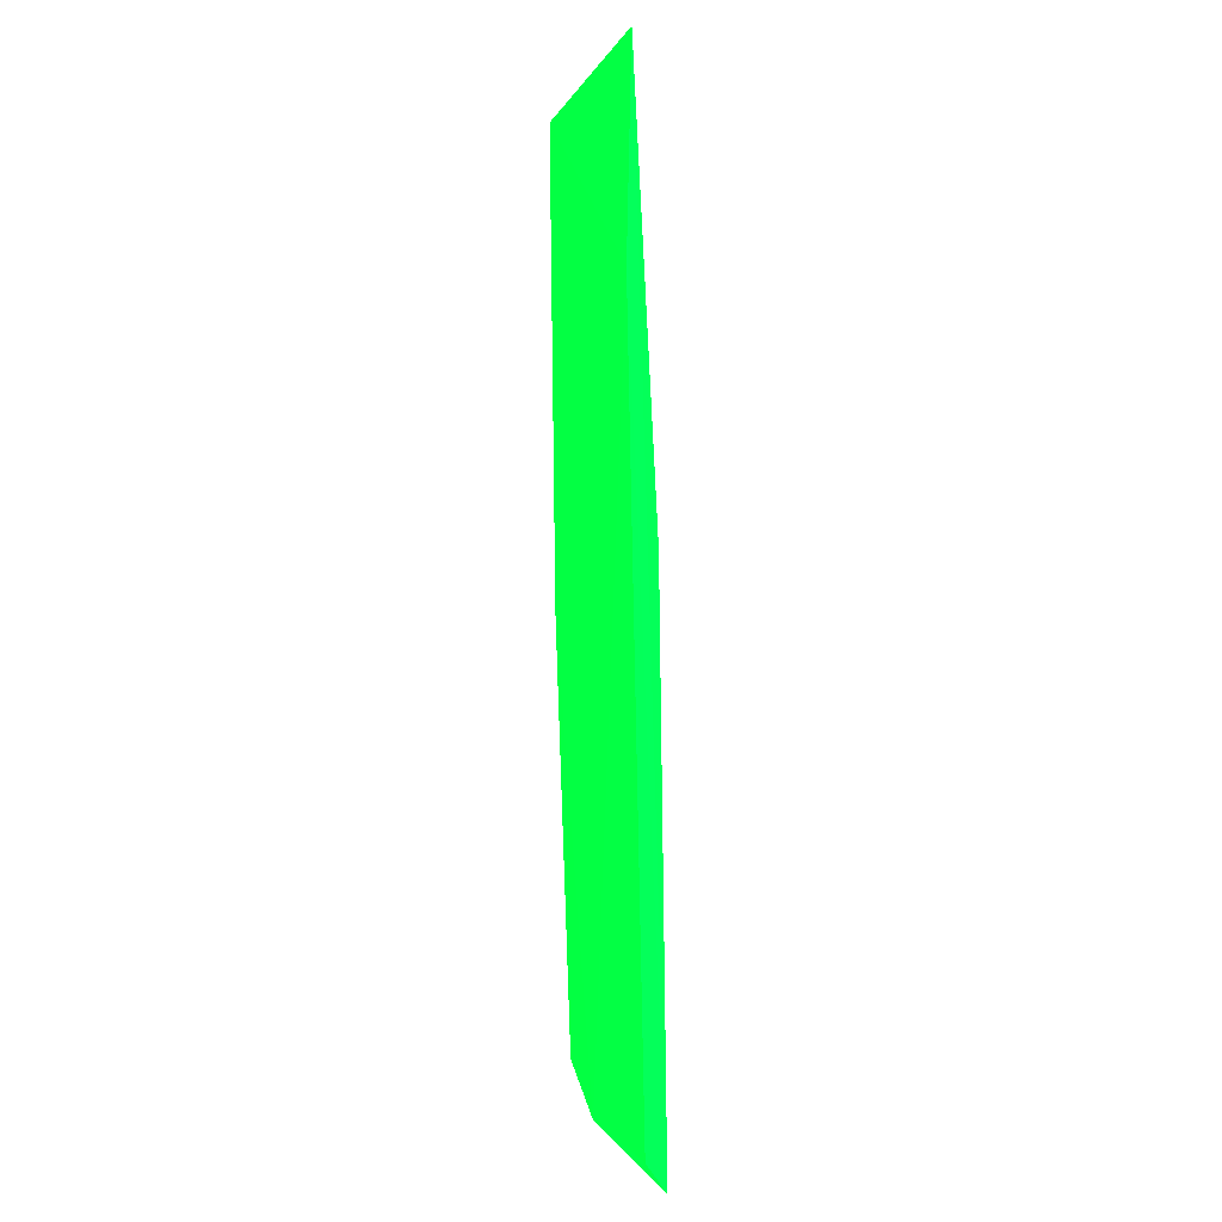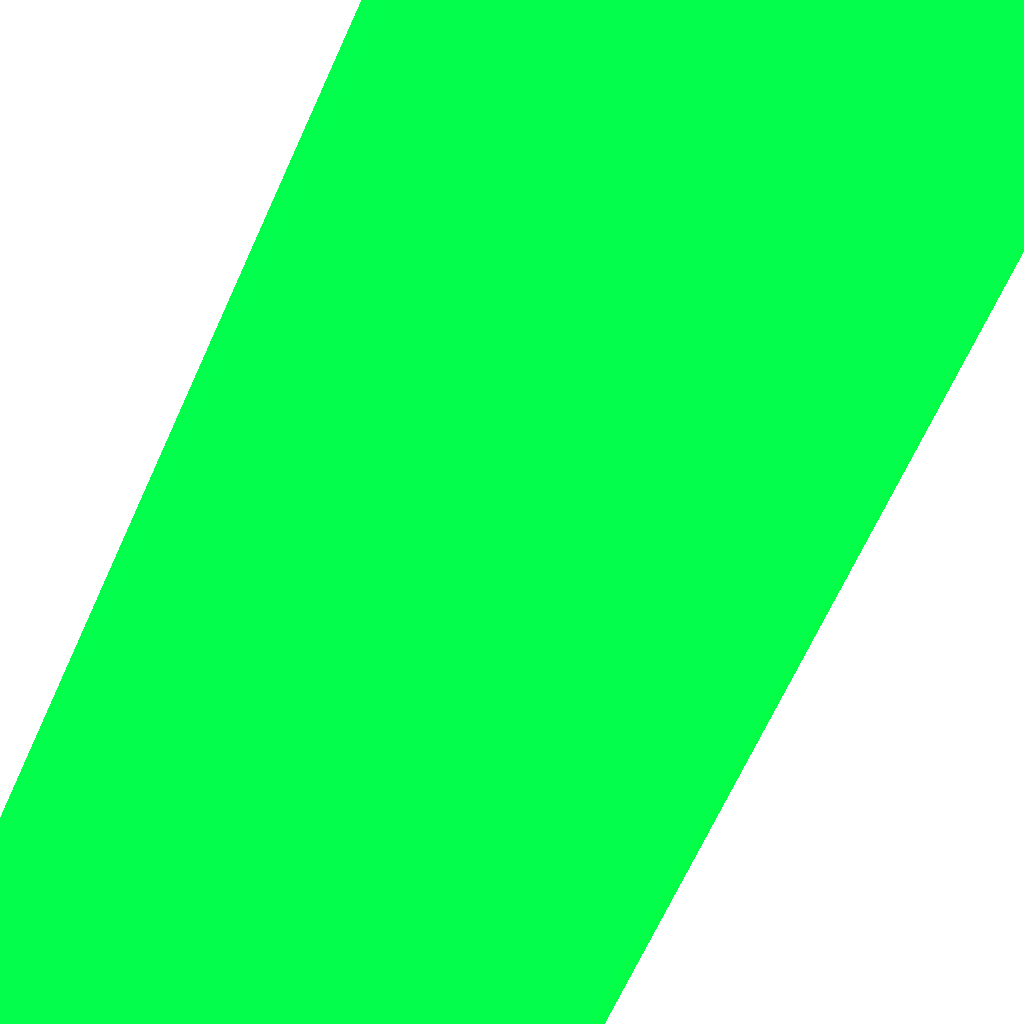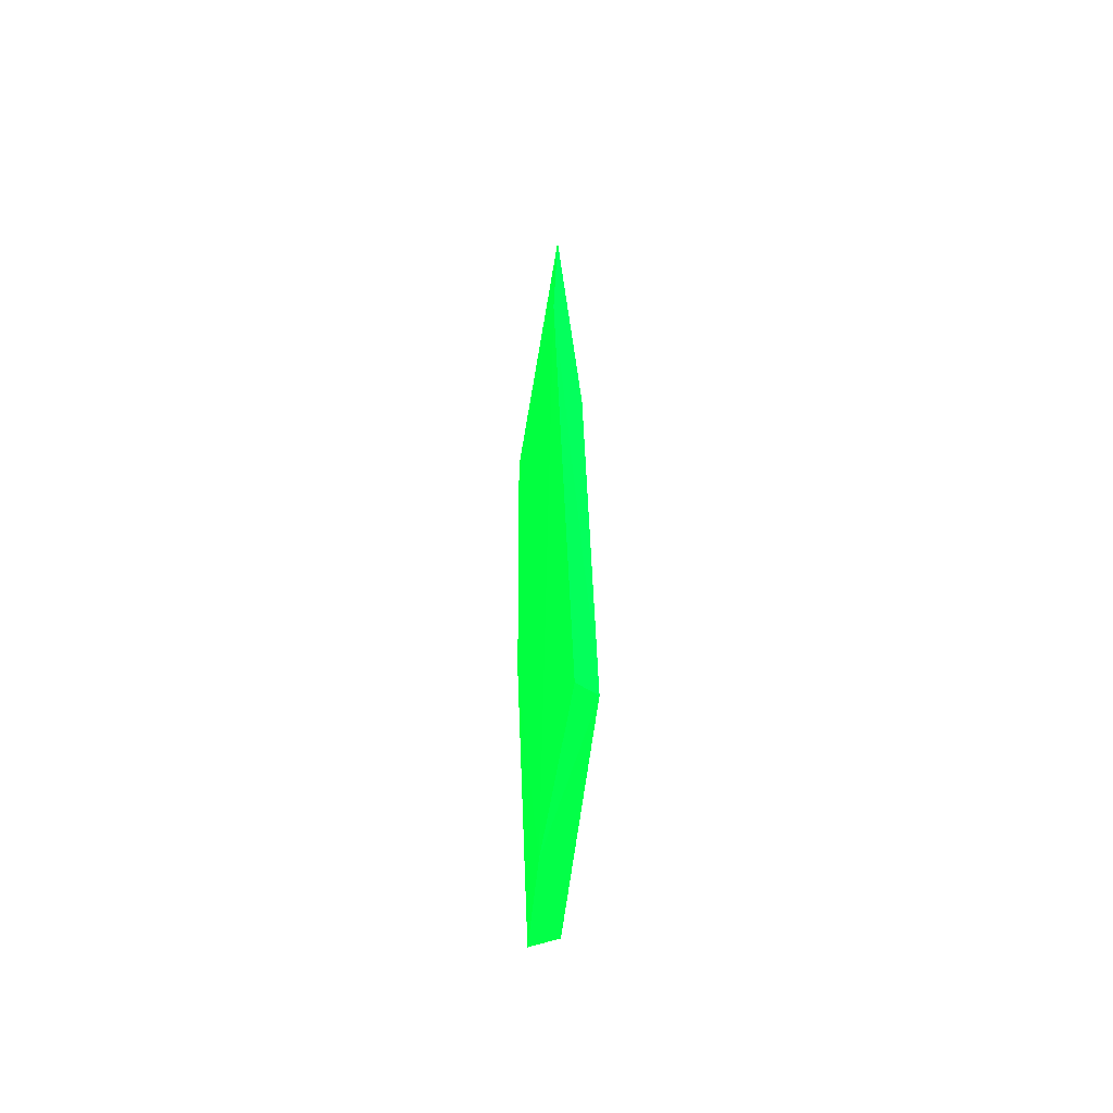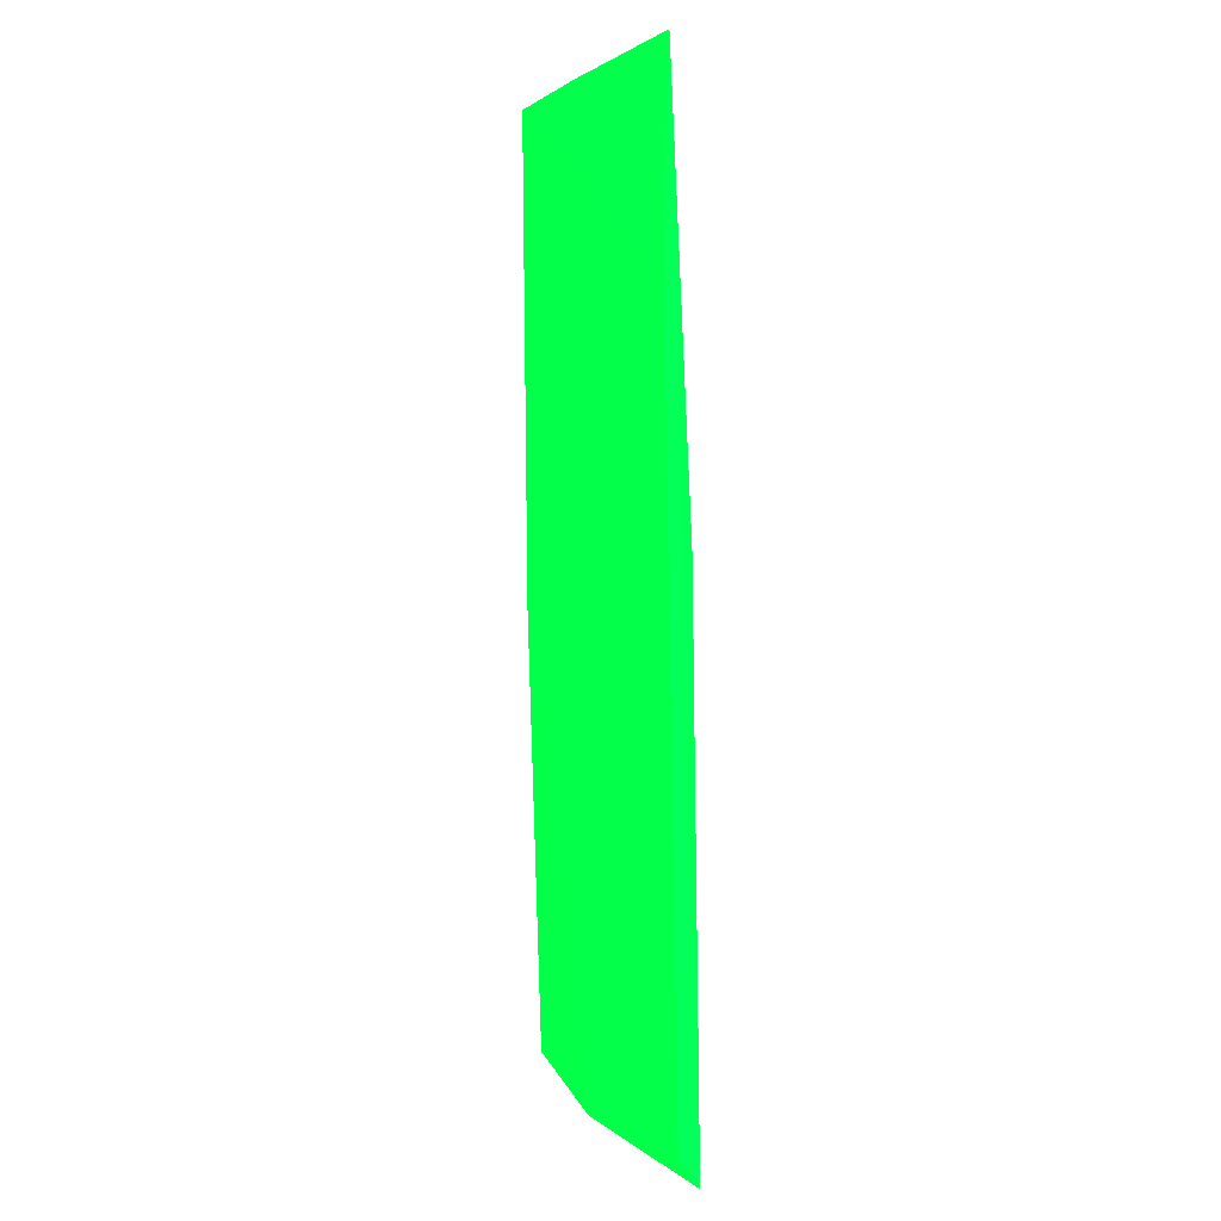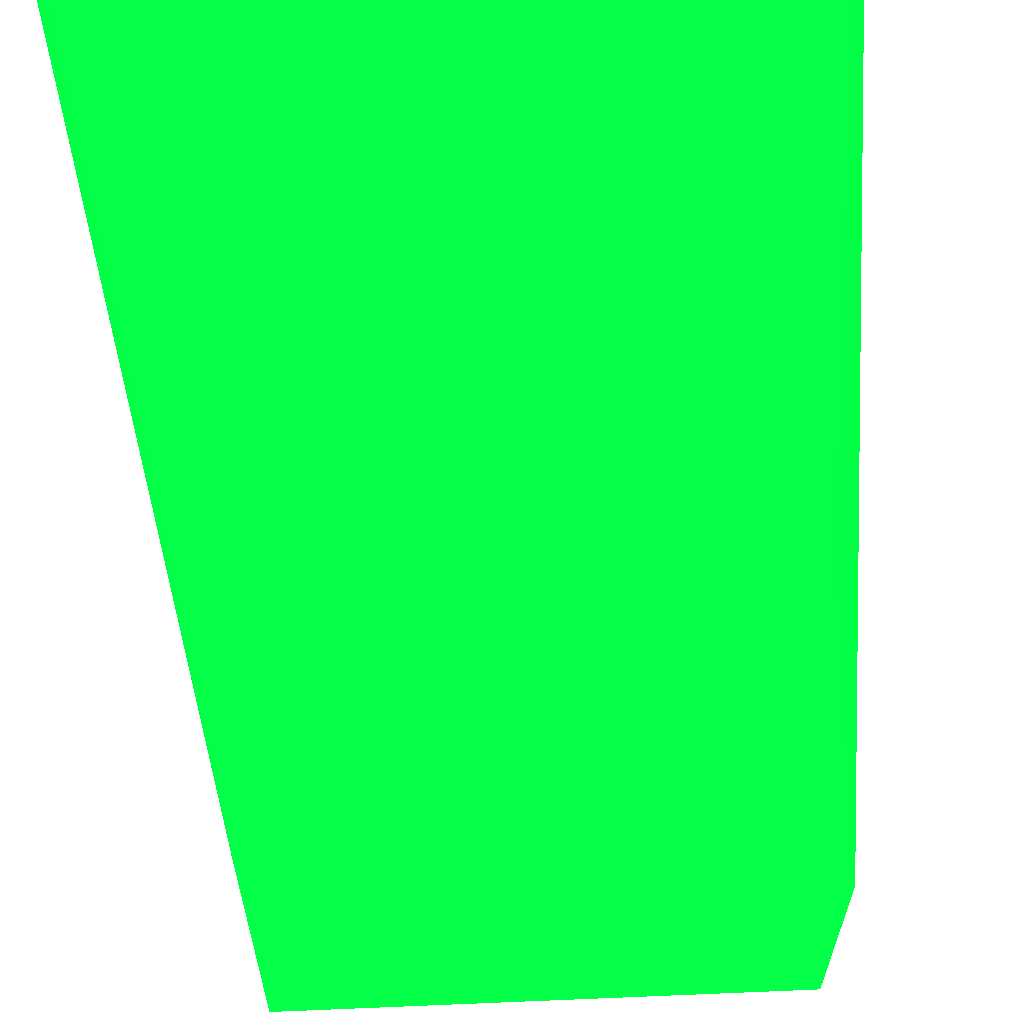
<metadata>
{"format":"obj","ext":"obj","renderer":"f3d","projection":"perspective","resolution":1024,"background":"white","views":[{"elev":-1.2,"azim":-105.6,"up":"+Y"},{"elev":-55.3,"azim":-22.5,"up":"+Z"},{"elev":-61.6,"azim":-99.6,"up":"+Y"},{"elev":1.0,"azim":-117.7,"up":"+Y"},{"elev":-28.9,"azim":3.0,"up":"+Z"}]}
</metadata>
<code>
v 0.1166 0.346 -0.05926 0.007843 0.9882 0.2039
v 0.001459 0.01063 -0.06284 0.007843 0.9882 0.2039
v 0.06708 0.01124 -0.06267 0.007843 0.9882 0.2039
v 0.1145 0.03341 -0.04769 0.007843 0.9882 0.2039
v -0.001981 0.3817 -0.06831 0.007843 0.9882 0.2039
v 0.1097 0.3761 -0.06816 0.007843 0.9882 0.2039
v -0.000414 0.2108 -0.05871 0.007843 0.9882 0.2039
v 0.1129 0.02474 -0.05901 0.007843 0.9882 0.2039
v -0.00136 0.000844 -0.05612 0.007843 0.9882 0.2039
v -0.001243 0.3029 -0.06994 0.007843 0.9882 0.2039
v 0.08003 0.3823 -0.06154 0.007843 0.9882 0.2039
v 0.1114 0.1923 -0.06539 0.007843 0.9882 0.2039
f 10 6 12
f 4 3 8
f 1 4 8
f 2 3 9
f 3 4 9
f 4 7 9
f 7 5 9
f 3 2 10
f 5 6 10
f 2 9 10
f 9 5 10
f 4 1 11
f 6 5 11
f 1 6 11
f 7 4 11
f 5 7 11
f 6 1 12
f 8 3 12
f 1 8 12
f 3 10 12

</code>
